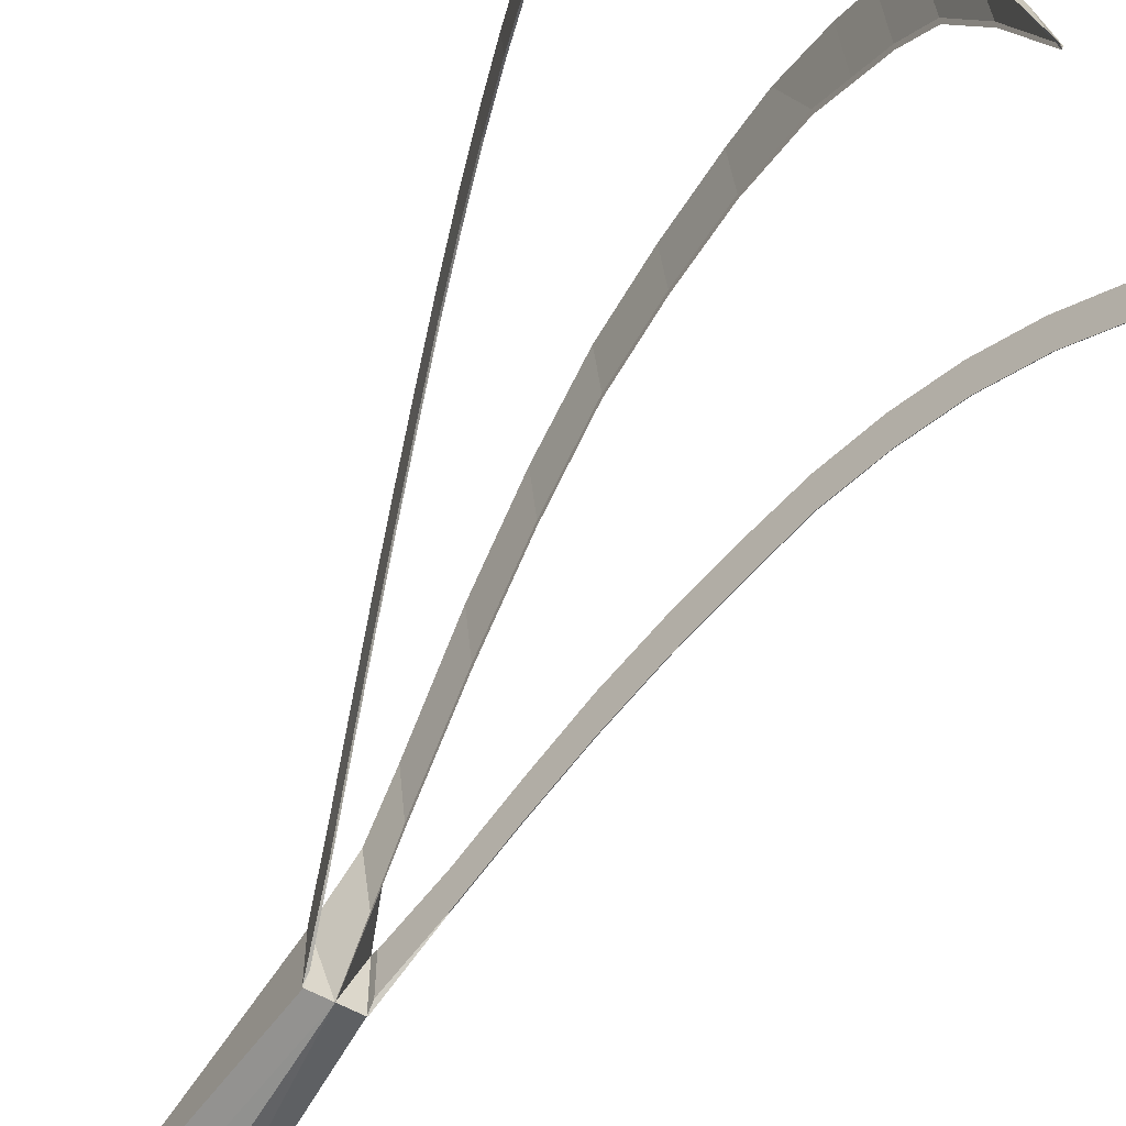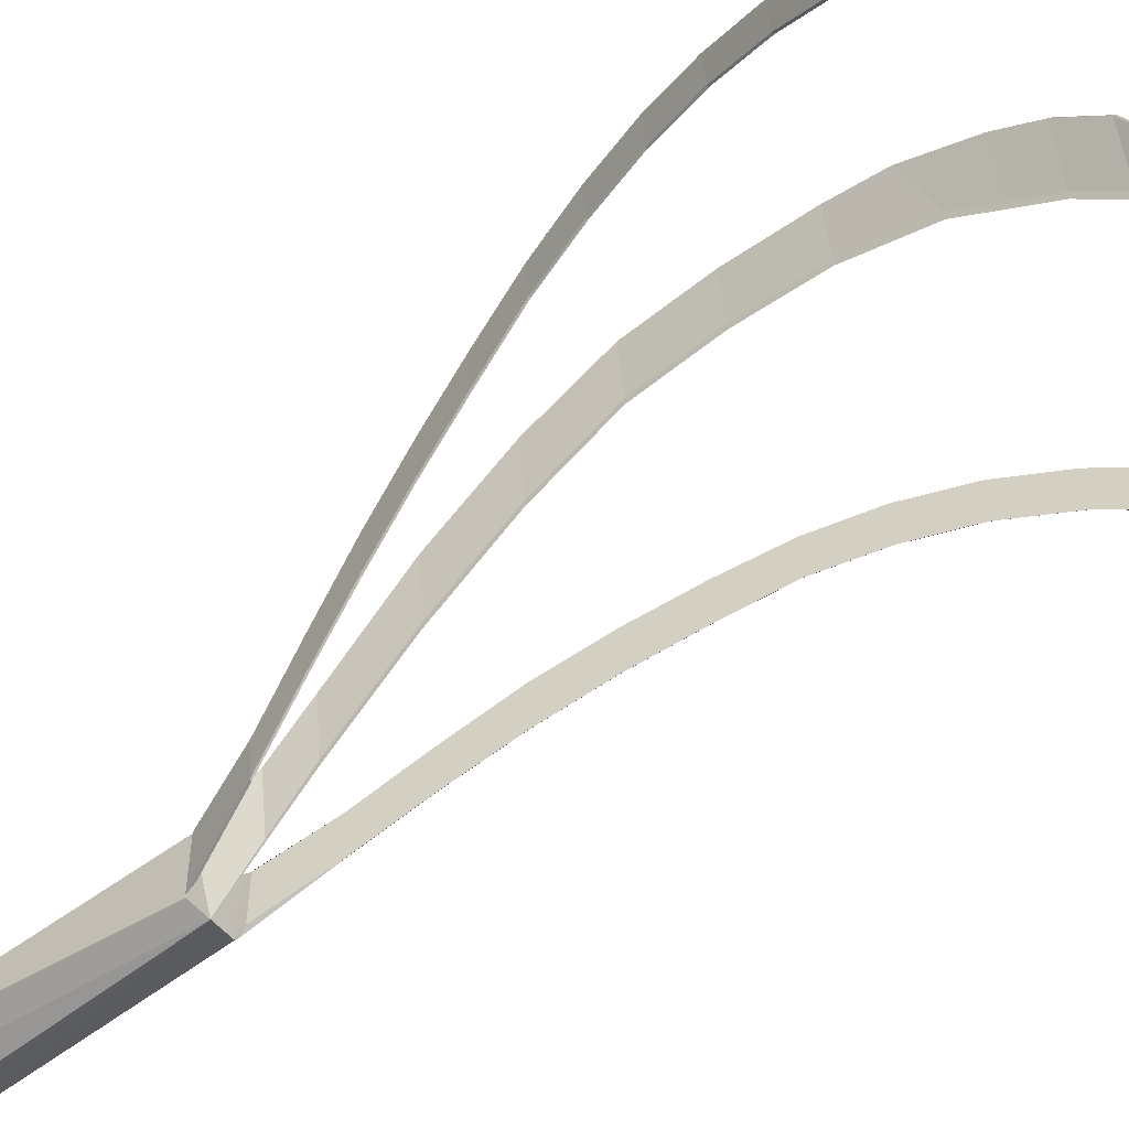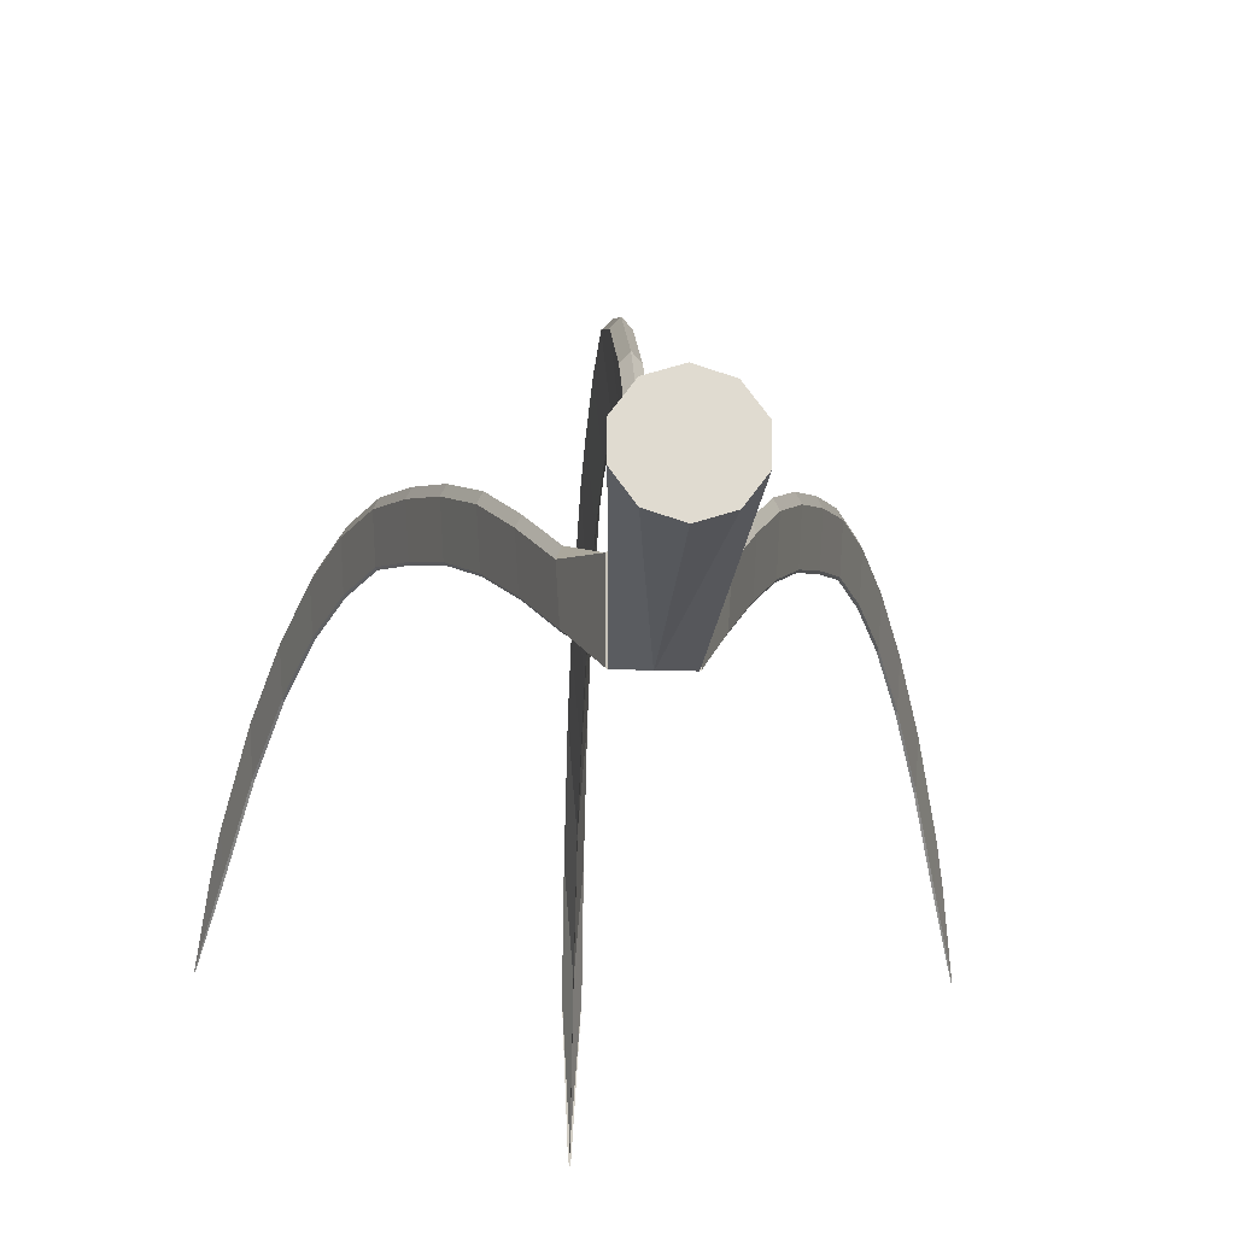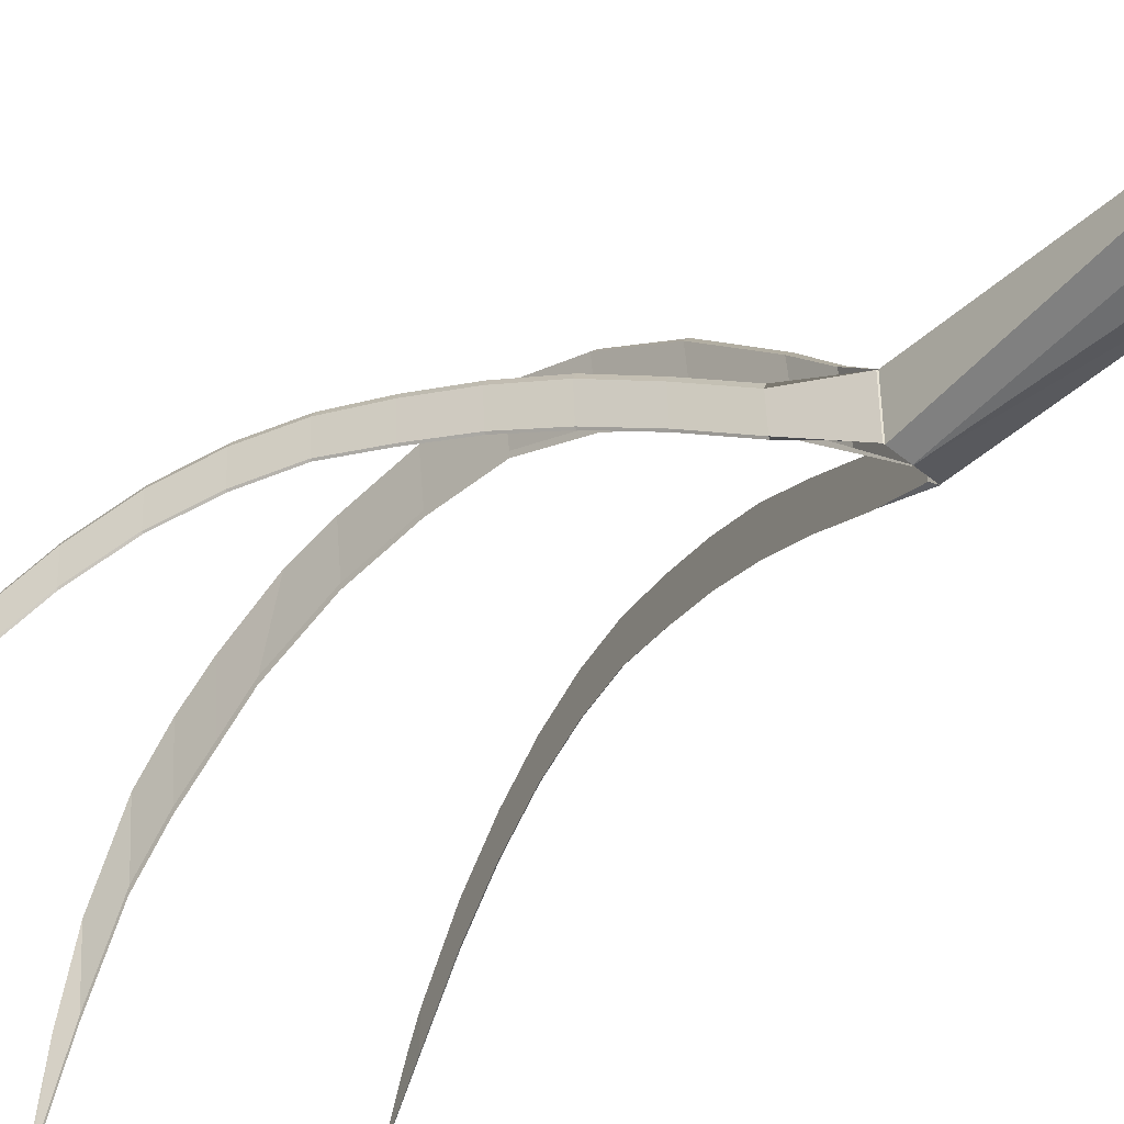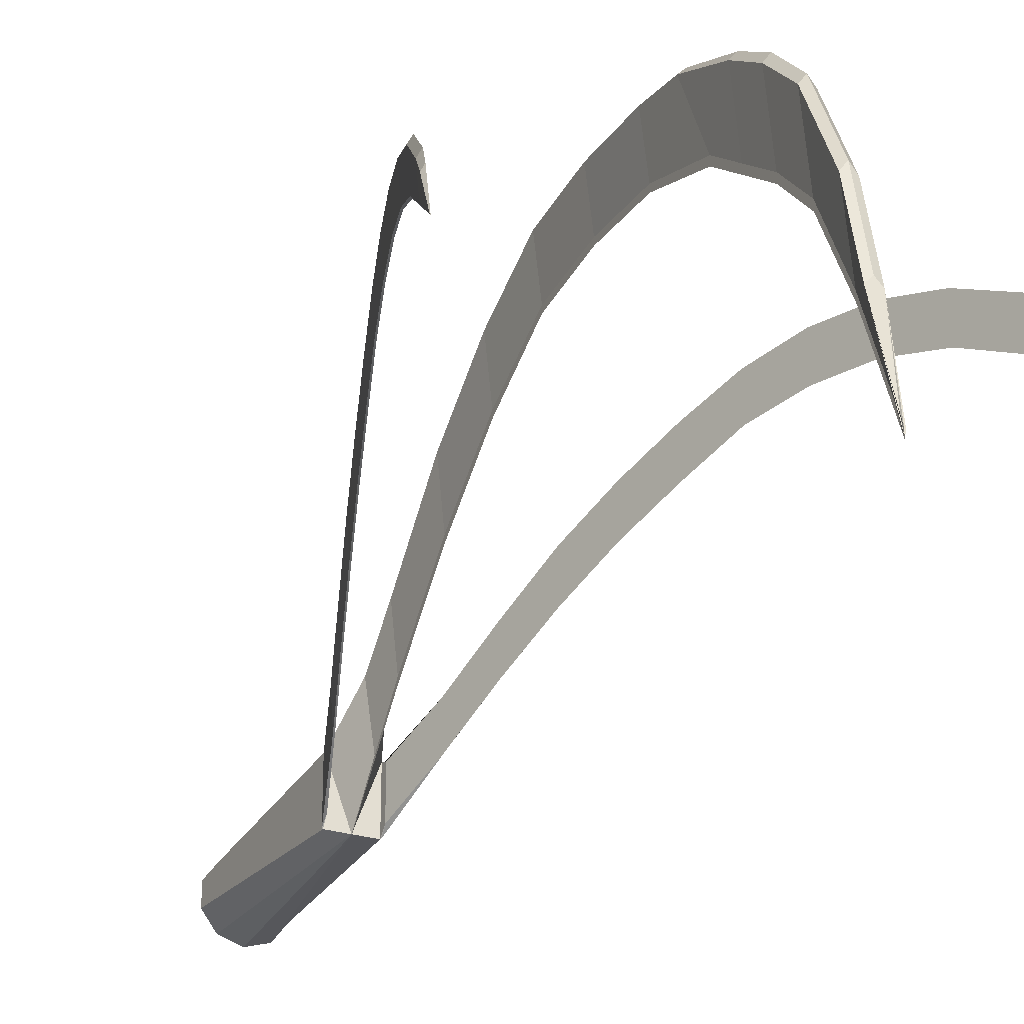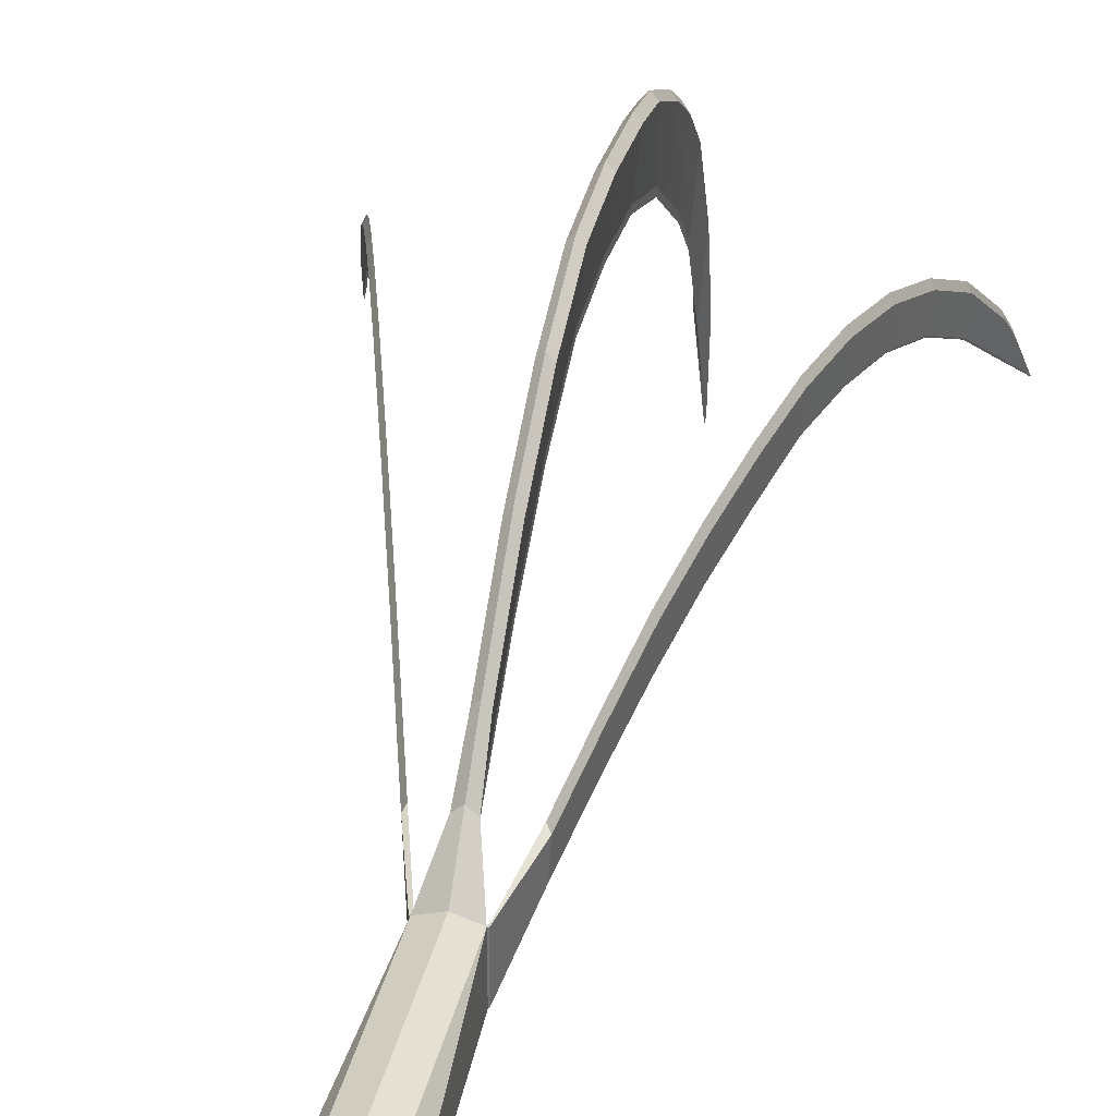
<metadata>
{"format":"obj","ext":"obj","renderer":"f3d","projection":"perspective","resolution":1024,"background":"white","views":[{"elev":-58.2,"azim":-30.2,"up":"+Y"},{"elev":-53.9,"azim":-50.7,"up":"+Y"},{"elev":-19.3,"azim":176.4,"up":"+Y"},{"elev":-44.7,"azim":136.3,"up":"+Y"},{"elev":-28.8,"azim":-24.4,"up":"+Y"},{"elev":34.1,"azim":-167.2,"up":"+Y"}]}
</metadata>
<code>
o Cylinder
v 0.2012 -0.277 -1
v 0.3256 -0.1058 -1
v 0.3256 0.1058 -1
v 0.2012 0.277 -1
v 0.05901 -0.04638 7.867
v 0.2012 0.277 1
v 0.2012 -0.277 1
v 0.2012 -0.277 1
v 0.2012 0.277 1
v 0.2012 0.277 1
v 0.2041 -0.1967 1.074
v 0.2109 -0.2687 1.006
v 0.2128 0.2687 1.005
v 0.2041 0.2506 1.074
v 2.226 -0.01386 7.493
v 2.231 -0.007579 7.492
v 2.138 0.4888 7.136
v 2.112 0.545 7.144
v 0.05901 1.908 6.948
v 0.05901 2.492 5.954
v 0.05901 2.593 5.462
v 0.05901 2.663 4.719
v 0.05901 2.617 3.975
v 0.05901 2.305 3.232
v 0.05901 1.8 2.488
v 0.05901 1.089 1.745
v 0.05901 0.7375 7.689
v 0.05901 1.525 7.318
v 0.01036 -0.9577 8.059
v 0.05901 2.18 6.571
v 0.372 0.5211 1.609
v 0.54 0.8713 2.144
v 0.7079 1.191 2.68
v 0.8759 1.432 3.215
v 1.044 1.617 3.75
v 1.212 1.757 4.285
v 1.38 1.795 4.82
v 1.548 1.728 5.355
v 1.716 1.546 5.89
v 1.884 1.247 6.425
v 2.052 0.7722 6.96
v 2.085 0.7008 6.95
v 1.917 1.175 6.415
v 1.749 1.475 5.88
v 1.581 1.658 5.345
v 1.413 1.725 4.809
v 1.245 1.687 4.274
v 1.077 1.546 3.739
v 0.9091 1.36 3.204
v 0.7411 1.118 2.669
v 0.5732 0.7996 2.134
v 0.4052 0.45 1.599
v 0.3833 0.1145 1.606
v 0.5513 0.4582 2.141
v 0.7192 0.7637 2.676
v 0.8872 1.013 3.211
v 1.055 1.205 3.746
v 1.223 1.367 4.281
v 1.391 1.4 4.816
v 1.559 1.338 5.351
v 1.727 1.155 5.886
v 1.895 0.8512 6.422
v 2.063 0.4268 6.957
v 2.052 0.4105 6.96
v 1.884 0.836 6.425
v 1.716 1.14 5.89
v 1.548 1.323 5.355
v 1.38 1.385 4.82
v 1.212 1.352 4.285
v 1.044 1.188 3.75
v 0.8759 0.9965 3.215
v 0.7079 0.7466 2.68
v 0.54 0.4417 2.144
v 0.372 0.09815 1.609
v 0.07954 0.6832 1.373
v 0 -0.2827 1.006
v 0 -0.3424 -1
v 0 -0.277 1
v -0.2012 -0.277 -1
v -0.3256 -0.1058 -1
v -0.3256 0.1058 -1
v -0.2012 0.277 -1
v 0 0.3424 1
v 0 0.3424 -1
v -0.05901 -0.04638 7.867
v 0 -0.9577 8.059
v -0.2012 0.277 1
v -0.2012 -0.277 1
v -0.2012 -0.277 1
v -0.2012 0.277 1
v -0.2012 0.277 1
v -0.2041 -0.1967 1.074
v -0.2109 -0.2687 1.006
v -0.2128 0.2687 1.005
v -0.2041 0.2506 1.074
v -2.226 -0.01386 7.493
v -2.231 -0.007579 7.492
v -2.138 0.4888 7.136
v -2.112 0.545 7.144
v 0 1.134 6.948
v -0.05901 1.908 6.948
v 0 1.21 6.948
v 0 2.001 6.948
v 0 1.713 6.206
v 0 1.995 5.462
v 0 2.074 4.719
v 0 2.02 3.975
v 0 1.667 3.232
v 0 1.14 2.488
v 0 0.47 1.745
v -0.05901 2.492 5.954
v -0.05901 2.593 5.462
v -0.05901 2.663 4.719
v -0.05901 2.617 3.975
v -0.05901 2.305 3.232
v -0.05901 1.8 2.488
v -0.05901 1.089 1.745
v 0 0.5354 1.745
v 0 1.211 2.488
v 0 1.735 3.232
v 0 2.083 3.975
v 0 2.136 4.719
v 0 2.059 5.462
v 0 1.788 6.206
v 0 1.155 1.745
v 0 1.869 2.488
v 0 2.372 3.232
v 0 2.68 3.975
v 0 2.727 4.719
v 0 2.66 5.462
v 0 2.557 5.954
v 0 0.8121 7.318
v 0 0.03216 7.689
v 0 1.611 7.318
v 0 0.8232 7.689
v 0 -0.04413 7.689
v 0 0.7301 7.318
v -0.05901 0.7375 7.689
v -0.05901 1.525 7.318
v -0.01036 -0.9577 8.059
v 0 0.01901 7.867
v 0 -1.023 8.059
v 0 1.503 6.571
v 0 2.258 6.571
v 0 1.428 6.571
v -0.05901 2.18 6.571
v -0.372 0.5211 1.609
v -0.54 0.8713 2.144
v -0.7079 1.191 2.68
v -0.8759 1.432 3.215
v -1.044 1.617 3.75
v -1.212 1.757 4.285
v -1.38 1.795 4.82
v -1.548 1.728 5.355
v -1.716 1.546 5.89
v -1.884 1.247 6.425
v -2.052 0.7722 6.96
v -2.085 0.7008 6.95
v -1.917 1.175 6.415
v -1.749 1.475 5.88
v -1.581 1.658 5.345
v -1.413 1.725 4.809
v -1.245 1.687 4.274
v -1.077 1.546 3.739
v -0.9091 1.36 3.204
v -0.7411 1.118 2.669
v -0.5732 0.7996 2.134
v -0.4052 0.45 1.599
v -0.3833 0.1145 1.606
v -0.5513 0.4582 2.141
v -0.7192 0.7637 2.676
v -0.8872 1.013 3.211
v -1.055 1.205 3.746
v -1.223 1.367 4.281
v -1.391 1.4 4.816
v -1.559 1.338 5.351
v -1.727 1.155 5.886
v -1.895 0.8512 6.422
v -2.063 0.4268 6.957
v -2.052 0.4105 6.96
v -1.884 0.836 6.425
v -1.716 1.14 5.89
v -1.548 1.323 5.355
v -1.38 1.385 4.82
v -1.212 1.352 4.285
v -1.044 1.188 3.75
v -0.8759 0.9965 3.215
v -0.7079 0.7466 2.68
v -0.54 0.4417 2.144
v -0.372 0.09815 1.609
v -0.07954 0.6832 1.373
v 0 0.09363 1.374
v 0 0.1292 1.373
v 0 0.7485 1.373
f 76 77 1 78
f 78 1 2 8
f 8 2 3 9
f 9 3 4 6
f 6 4 84 83
f 9 10 14 13
f 133 27 5 86
f 27 135 141 5
f 9 6 10
f 6 78 7 10
f 78 8 7
f 10 7 11 14
f 8 9 13 12
f 7 8 12 11
f 42 41 18 17
f 15 16 17 18
f 64 63 16 15
f 41 64 15 18
f 63 42 17 16
f 30 144 103 19
f 143 30 19 102
f 193 75 26 118
f 118 26 25 119
f 119 25 24 120
f 120 24 23 121
f 121 23 22 122
f 122 22 21 123
f 123 21 20 124
f 75 194 125 26
f 26 125 126 25
f 25 126 127 24
f 24 127 128 23
f 23 128 129 22
f 22 129 130 21
f 21 130 131 20
f 19 103 134 28
f 28 134 135 27
f 102 19 28 132
f 132 28 27 133
f 142 29 5 141
f 124 20 30 143
f 20 131 144 30
f 12 13 52 53
f 53 52 51 54
f 54 51 50 55
f 55 50 49 56
f 56 49 48 57
f 57 48 47 58
f 58 47 46 59
f 59 46 45 60
f 60 45 44 61
f 61 44 43 62
f 62 43 42 63
f 14 11 74 31
f 31 74 73 32
f 32 73 72 33
f 33 72 71 34
f 34 71 70 35
f 35 70 69 36
f 36 69 68 37
f 37 68 67 38
f 38 67 66 39
f 39 66 65 40
f 40 65 64 41
f 11 12 53 74
f 74 53 54 73
f 73 54 55 72
f 72 55 56 71
f 71 56 57 70
f 70 57 58 69
f 69 58 59 68
f 68 59 60 67
f 67 60 61 66
f 66 61 62 65
f 65 62 63 64
f 13 14 31 52
f 52 31 32 51
f 51 32 33 50
f 50 33 34 49
f 49 34 35 48
f 48 35 36 47
f 47 36 37 46
f 46 37 38 45
f 45 38 39 44
f 44 39 40 43
f 43 40 41 42
f 6 83 194 75
f 78 6 75 193
f 1 77 84 4
f 2 1 4 3
f 76 78 79 77
f 78 89 80 79
f 89 90 81 80
f 90 87 82 81
f 87 83 84 82
f 90 94 95 91
f 133 86 85 138
f 138 85 141 135
f 90 91 87
f 87 91 88 78
f 136 142 86 133
f 78 88 89
f 91 95 92 88
f 89 93 94 90
f 88 92 93 89
f 158 98 99 157
f 96 99 98 97
f 180 96 97 179
f 157 99 96 180
f 179 97 98 158
f 145 100 102 143
f 146 101 103 144
f 143 102 101 146
f 193 118 117 191
f 118 119 116 117
f 119 120 115 116
f 120 121 114 115
f 121 122 113 114
f 122 123 112 113
f 123 124 111 112
f 191 117 125 194
f 117 116 126 125
f 116 115 127 126
f 115 114 128 127
f 114 113 129 128
f 113 112 130 129
f 112 111 131 130
f 192 110 118 193
f 110 109 119 118
f 109 108 120 119
f 108 107 121 120
f 107 106 122 121
f 106 105 123 122
f 105 104 124 123
f 100 137 132 102
f 137 136 133 132
f 101 139 134 103
f 139 138 135 134
f 102 132 139 101
f 132 133 138 139
f 142 141 85 140
f 124 143 146 111
f 111 146 144 131
f 104 145 143 124
f 93 169 168 94
f 169 170 167 168
f 170 171 166 167
f 171 172 165 166
f 172 173 164 165
f 173 174 163 164
f 174 175 162 163
f 175 176 161 162
f 176 177 160 161
f 177 178 159 160
f 178 179 158 159
f 95 147 190 92
f 147 148 189 190
f 148 149 188 189
f 149 150 187 188
f 150 151 186 187
f 151 152 185 186
f 152 153 184 185
f 153 154 183 184
f 154 155 182 183
f 155 156 181 182
f 156 157 180 181
f 92 190 169 93
f 190 189 170 169
f 189 188 171 170
f 188 187 172 171
f 187 186 173 172
f 186 185 174 173
f 185 184 175 174
f 184 183 176 175
f 183 182 177 176
f 182 181 178 177
f 181 180 179 178
f 94 168 147 95
f 168 167 148 147
f 167 166 149 148
f 166 165 150 149
f 165 164 151 150
f 164 163 152 151
f 163 162 153 152
f 162 161 154 153
f 161 160 155 154
f 160 159 156 155
f 159 158 157 156
f 76 192 193 78
f 87 191 194 83
f 78 193 191 87
f 79 82 84 77
f 80 81 82 79

</code>
